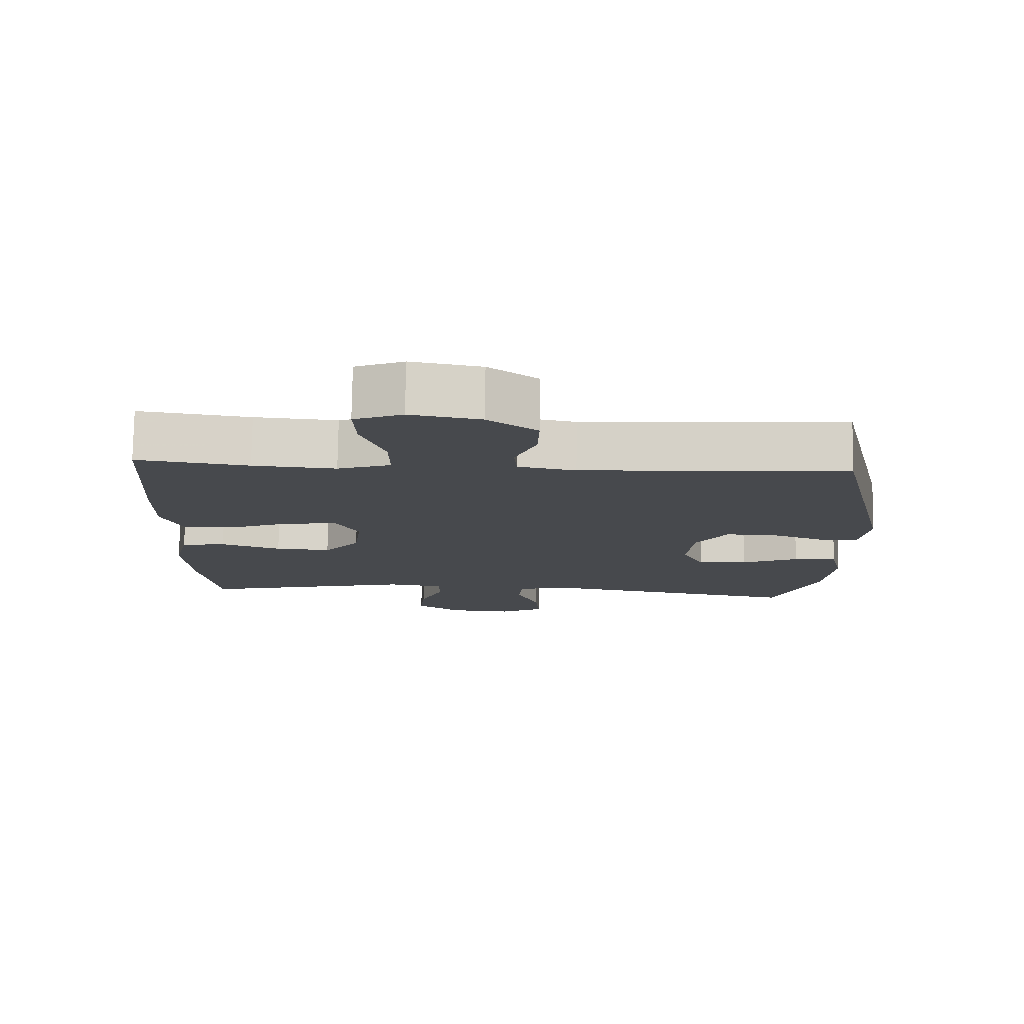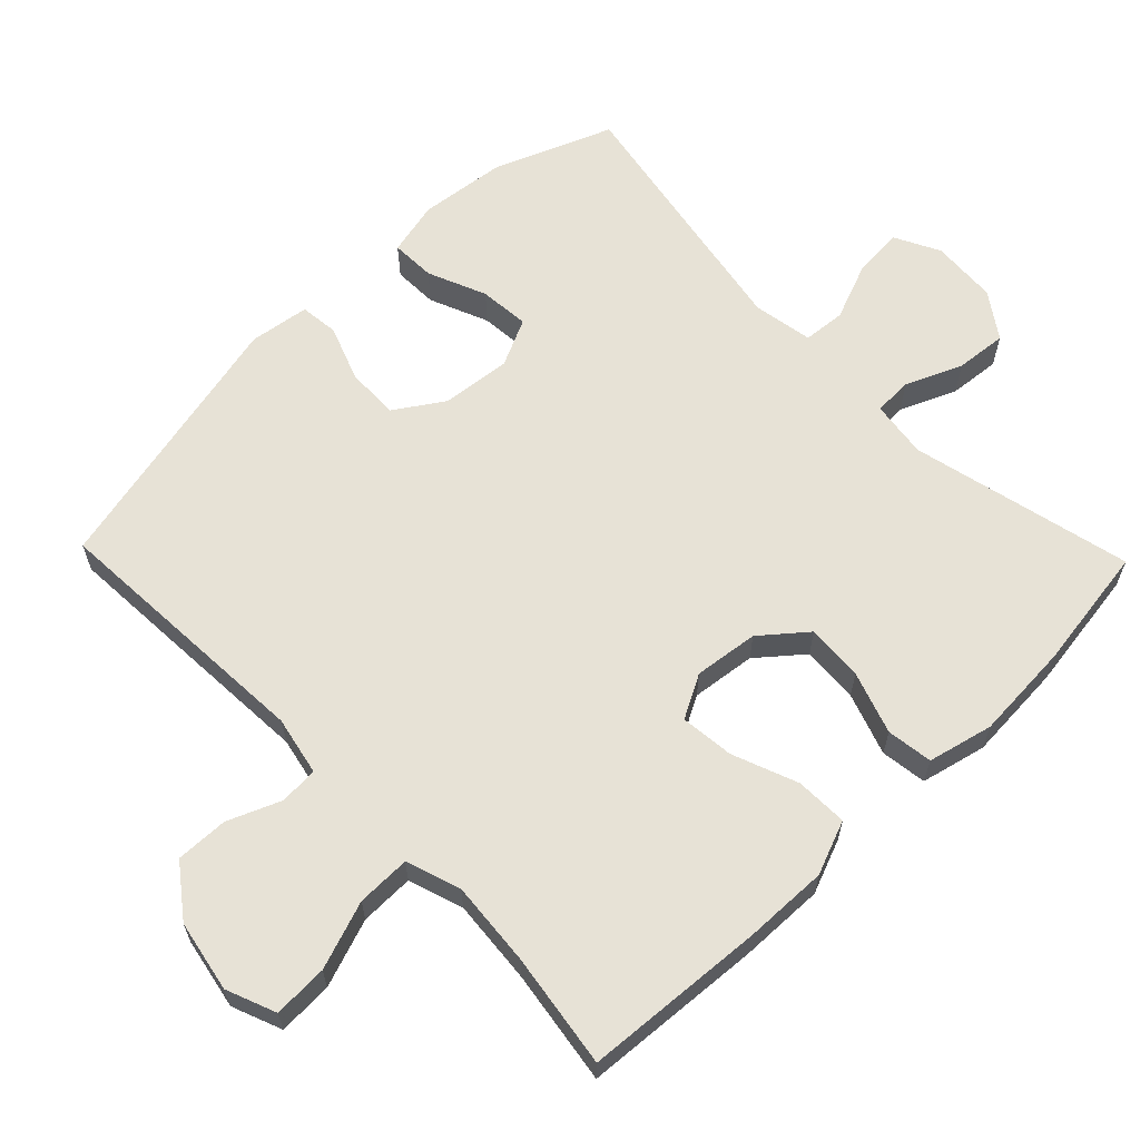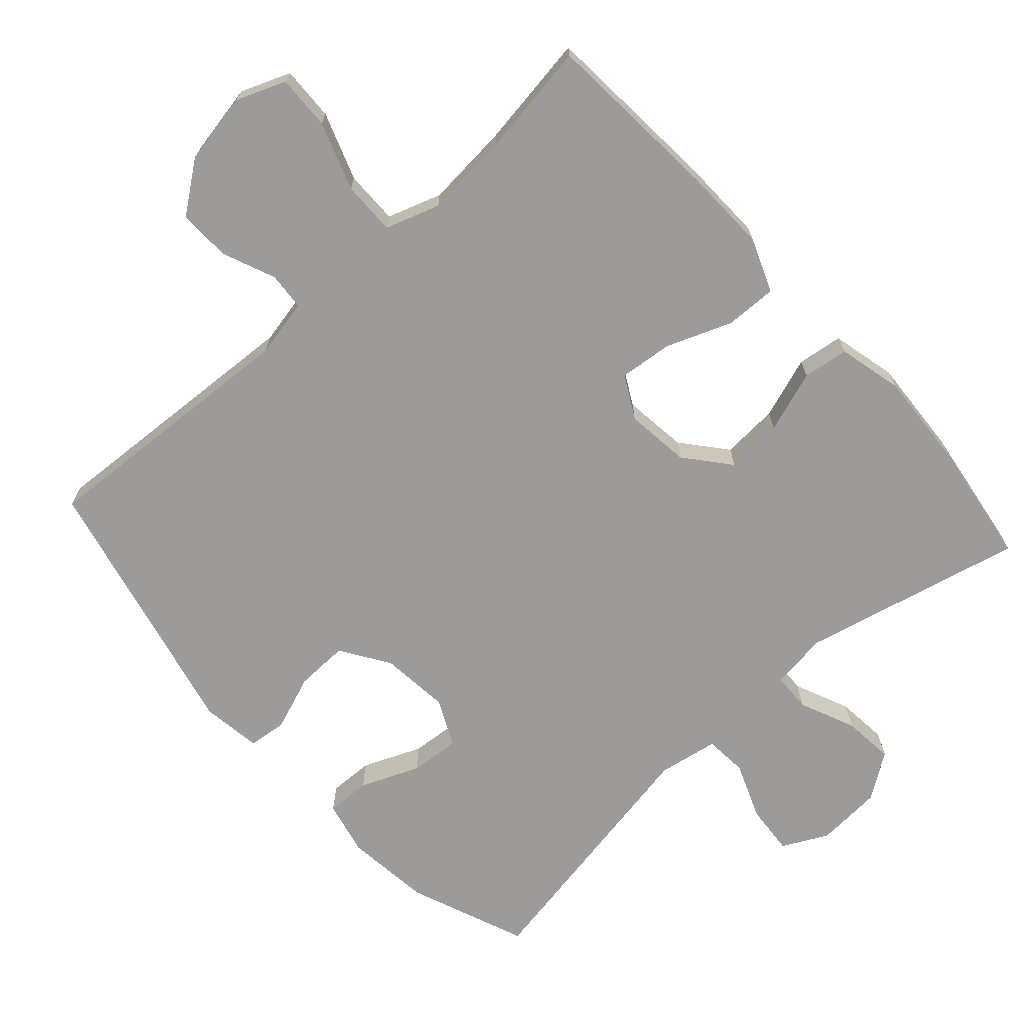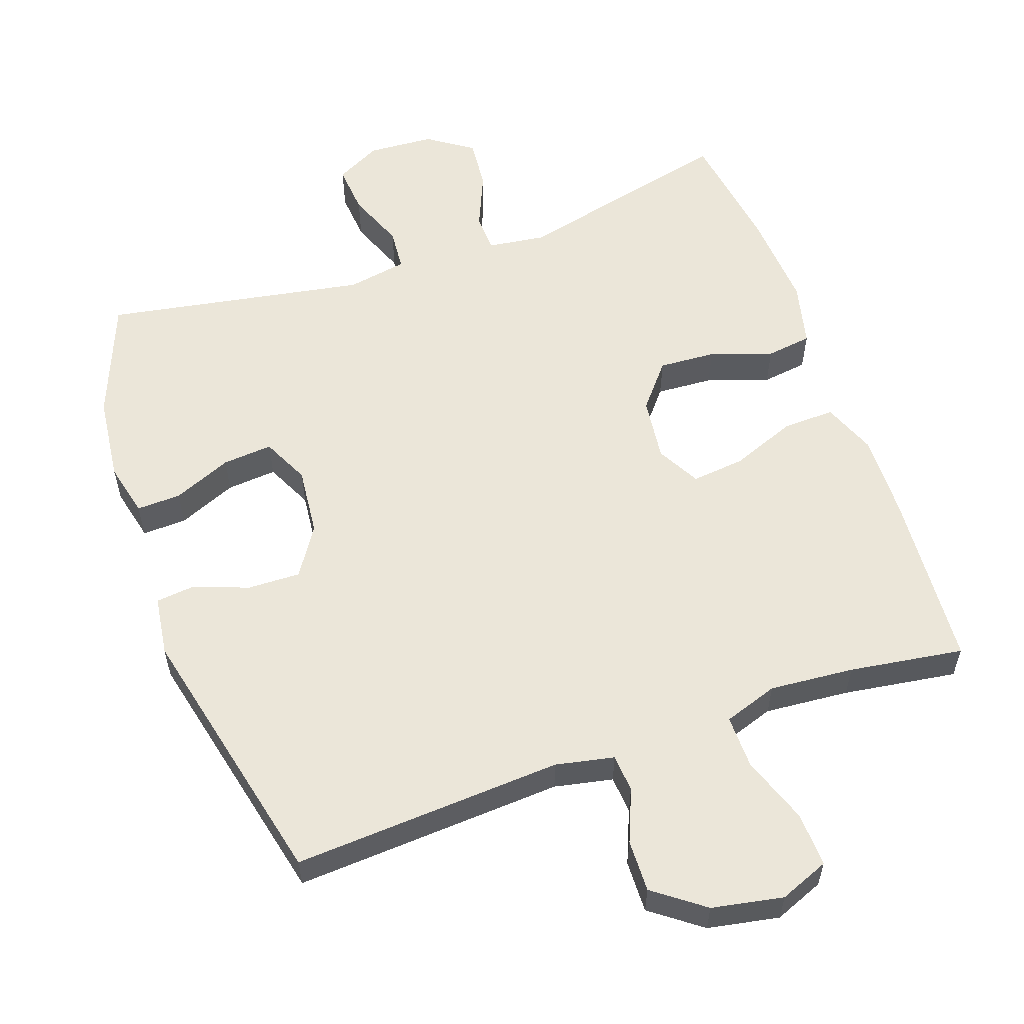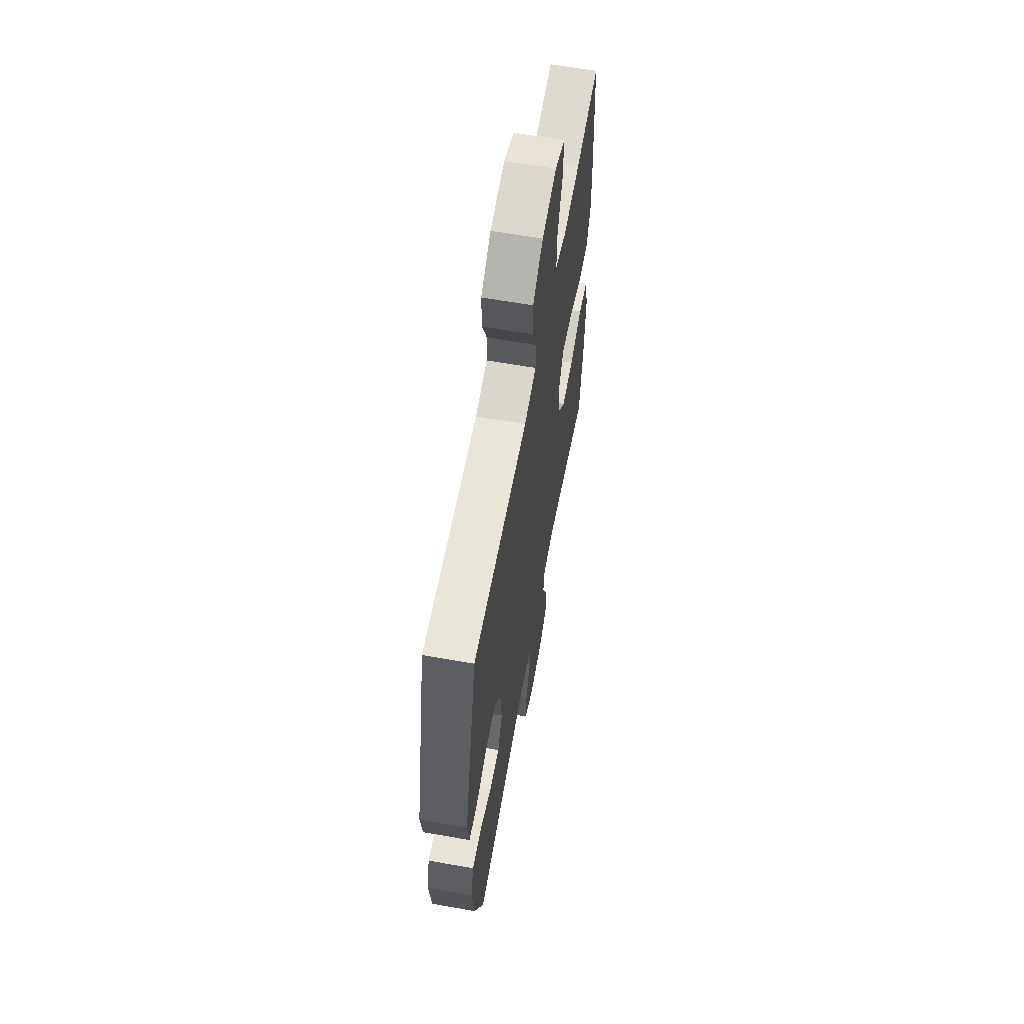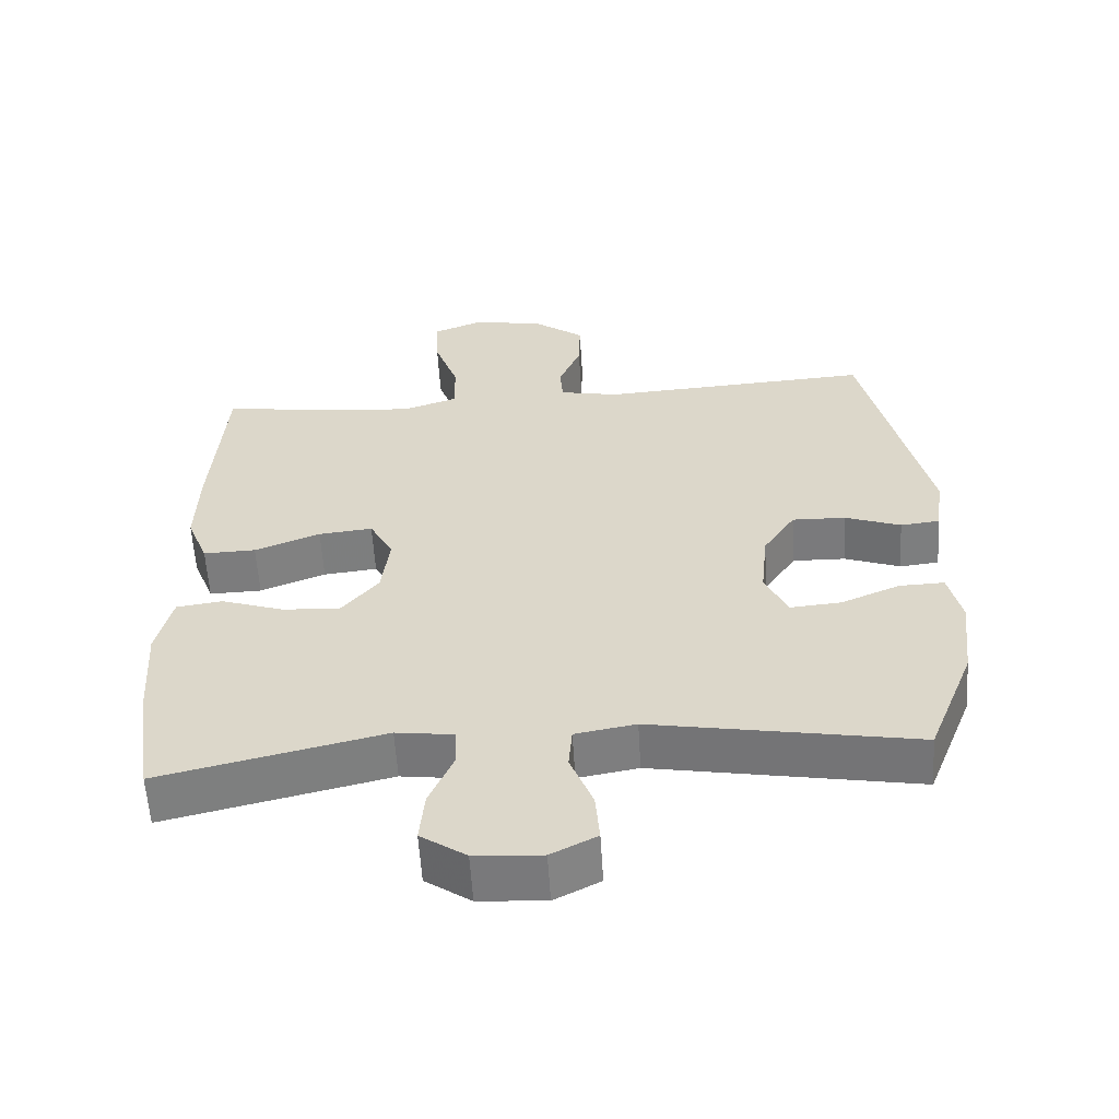
<metadata>
{"format":"obj","ext":"obj","renderer":"f3d","projection":"perspective","resolution":1024,"background":"white","views":[{"elev":77.7,"azim":-179.1,"up":"+Z"},{"elev":62.9,"azim":46.0,"up":"+Y"},{"elev":-69.7,"azim":42.1,"up":"+Y"},{"elev":57.3,"azim":-19.4,"up":"+Y"},{"elev":61.9,"azim":-79.8,"up":"+Z"},{"elev":-58.5,"azim":-176.5,"up":"+Z"}]}
</metadata>
<code>
v -0.5 0.07 0.5
v -0.117 0.07 0.477
v -0.034 0.07 0.494
v -0.03 0.07 0.548
v -0.061 0.07 0.623
v -0.063 0.07 0.697
v 0.008 0.07 0.75
v 0.109 0.07 0.769
v 0.179 0.07 0.741
v 0.176 0.07 0.664
v 0.142 0.07 0.568
v 0.141 0.07 0.492
v 0.218 0.07 0.466
v 0.338 0.07 0.476
v 0.5 0.07 0.5
v 0.518 0.07 0.245
v 0.521 0.07 0.125
v 0.491 0.07 0.049
v 0.417 0.07 0.051
v 0.325 0.07 0.087
v 0.249 0.07 0.095
v 0.216 0.07 0.034
v 0.227 0.07 -0.057
v 0.279 0.07 -0.12
v 0.36 0.07 -0.115
v 0.448 0.07 -0.085
v 0.513 0.07 -0.094
v 0.535 0.07 -0.186
v 0.526 0.07 -0.324
v 0.5 0.07 -0.5
v 0.186 0.07 -0.426
v 0.105 0.07 -0.437
v 0.103 0.07 -0.492
v 0.137 0.07 -0.571
v 0.144 0.07 -0.644
v 0.08 0.07 -0.688
v -0.014 0.07 -0.694
v -0.078 0.07 -0.661
v -0.072 0.07 -0.59
v -0.04 0.07 -0.509
v -0.045 0.07 -0.449
v -0.13 0.07 -0.434
v -0.5 0.07 -0.5
v -0.566 0.07 -0.333
v -0.58 0.07 -0.211
v -0.562 0.07 -0.134
v -0.499 0.07 -0.136
v -0.416 0.07 -0.171
v -0.345 0.07 -0.177
v -0.313 0.07 -0.11
v -0.323 0.07 -0.012
v -0.368 0.07 0.057
v -0.443 0.07 0.055
v -0.521 0.07 0.026
v -0.576 0.07 0.032
v -0.588 0.07 0.117
v -0.5 0 0.5
v -0.117 0 0.477
v -0.034 0 0.494
v -0.03 0 0.548
v -0.061 0 0.623
v -0.063 0 0.697
v 0.008 0 0.75
v 0.109 0 0.769
v 0.179 0 0.741
v 0.176 0 0.664
v 0.142 0 0.568
v 0.141 0 0.492
v 0.218 0 0.466
v 0.338 0 0.476
v 0.5 0 0.5
v 0.518 0 0.245
v 0.521 0 0.125
v 0.491 0 0.049
v 0.417 0 0.051
v 0.325 0 0.087
v 0.249 0 0.095
v 0.216 0 0.034
v 0.227 0 -0.057
v 0.279 0 -0.12
v 0.36 0 -0.115
v 0.448 0 -0.085
v 0.513 0 -0.094
v 0.535 0 -0.186
v 0.526 0 -0.324
v 0.5 0 -0.5
v 0.186 0 -0.426
v 0.105 0 -0.437
v 0.103 0 -0.492
v 0.137 0 -0.571
v 0.144 0 -0.644
v 0.08 0 -0.688
v -0.014 0 -0.694
v -0.078 0 -0.661
v -0.072 0 -0.59
v -0.04 0 -0.509
v -0.045 0 -0.449
v -0.13 0 -0.434
v -0.5 0 -0.5
v -0.566 0 -0.333
v -0.58 0 -0.211
v -0.562 0 -0.134
v -0.499 0 -0.136
v -0.416 0 -0.171
v -0.345 0 -0.177
v -0.313 0 -0.11
v -0.323 0 -0.012
v -0.368 0 0.057
v -0.443 0 0.055
v -0.521 0 0.026
v -0.576 0 0.032
v -0.588 0 0.117
f 53 54 55 56
f 52 53 56 1
f 51 52 1 2
f 50 51 2 3
f 45 46 47 48
f 45 48 49
f 42 43 44 45
f 41 42 45 49
f 37 38 39 40
f 37 40 41
f 36 37 41
f 33 34 35 36
f 32 33 36 41
f 31 32 41 49
f 25 26 27 28
f 24 25 28 29
f 17 18 19 20
f 17 20 21
f 14 15 16 17
f 13 14 17 21
f 12 13 21 22
f 8 9 10 11
f 8 11 12
f 7 8 12
f 4 5 6 7
f 3 4 7 12
f 50 3 12 22
f 24 29 30 31
f 23 24 31 49
f 22 23 49 50
f 112 111 110 109
f 57 112 109 108
f 58 57 108 107
f 59 58 107 106
f 104 103 102 101
f 105 104 101
f 101 100 99 98
f 105 101 98 97
f 96 95 94 93
f 97 96 93
f 97 93 92
f 92 91 90 89
f 97 92 89 88
f 105 97 88 87
f 84 83 82 81
f 85 84 81 80
f 76 75 74 73
f 77 76 73
f 73 72 71 70
f 77 73 70 69
f 78 77 69 68
f 67 66 65 64
f 68 67 64
f 68 64 63
f 63 62 61 60
f 68 63 60 59
f 78 68 59 106
f 87 86 85 80
f 105 87 80 79
f 106 105 79 78
f 1 57 58 2
f 2 58 59 3
f 3 59 60 4
f 4 60 61 5
f 5 61 62 6
f 6 62 63 7
f 7 63 64 8
f 8 64 65 9
f 9 65 66 10
f 10 66 67 11
f 11 67 68 12
f 12 68 69 13
f 13 69 70 14
f 14 70 71 15
f 15 71 72 16
f 16 72 73 17
f 17 73 74 18
f 18 74 75 19
f 19 75 76 20
f 20 76 77 21
f 21 77 78 22
f 22 78 79 23
f 23 79 80 24
f 24 80 81 25
f 25 81 82 26
f 26 82 83 27
f 27 83 84 28
f 28 84 85 29
f 29 85 86 30
f 30 86 87 31
f 31 87 88 32
f 32 88 89 33
f 33 89 90 34
f 34 90 91 35
f 35 91 92 36
f 36 92 93 37
f 37 93 94 38
f 38 94 95 39
f 39 95 96 40
f 40 96 97 41
f 41 97 98 42
f 42 98 99 43
f 43 99 100 44
f 44 100 101 45
f 45 101 102 46
f 46 102 103 47
f 47 103 104 48
f 48 104 105 49
f 49 105 106 50
f 50 106 107 51
f 51 107 108 52
f 52 108 109 53
f 53 109 110 54
f 54 110 111 55
f 55 111 112 56
f 56 112 57 1

</code>
